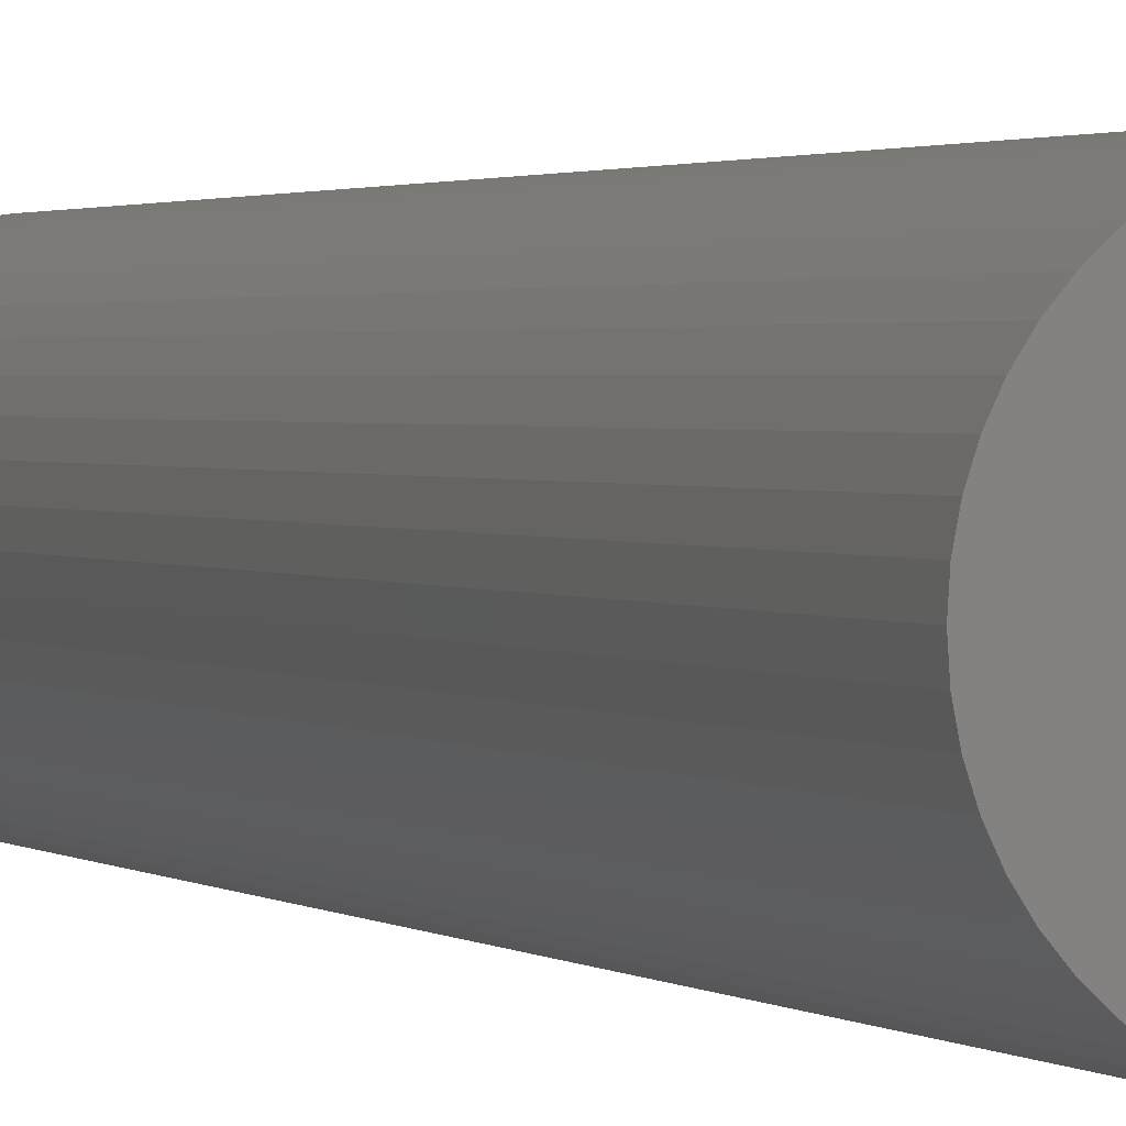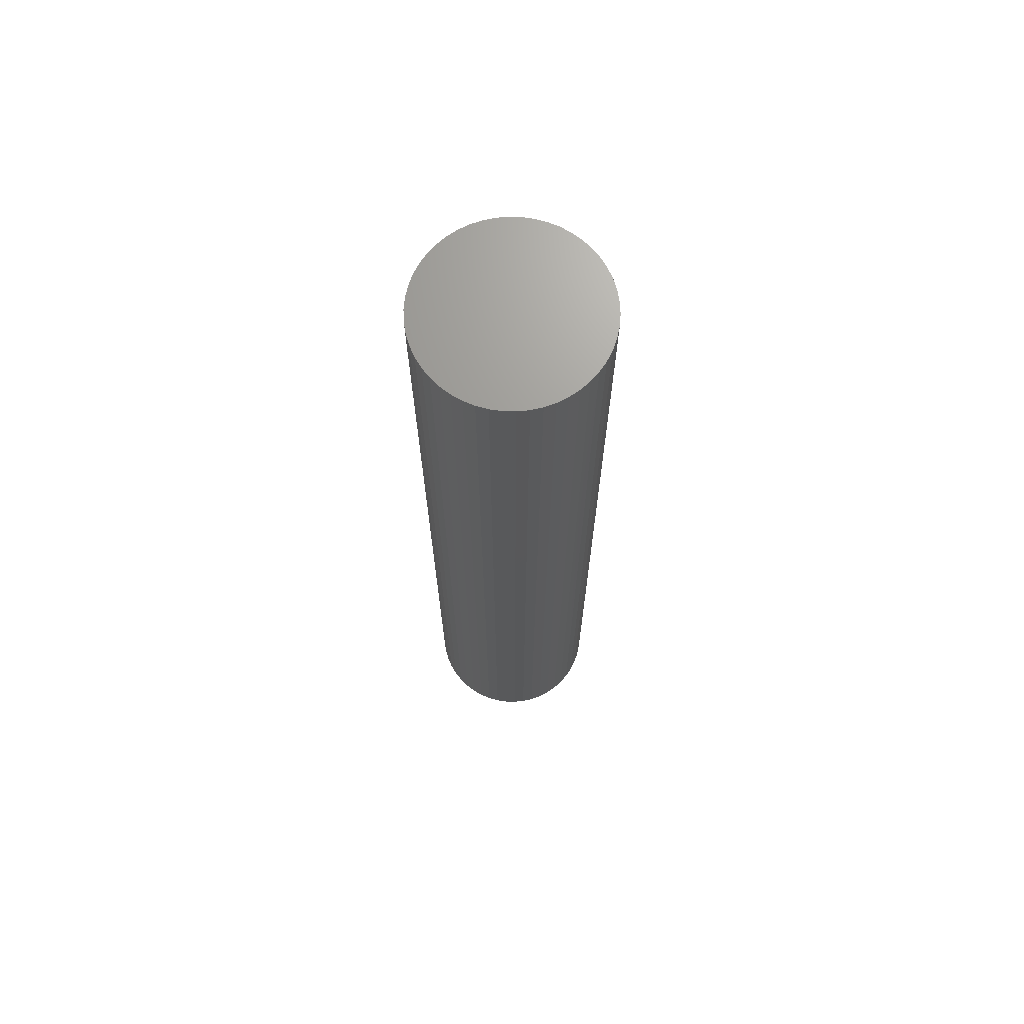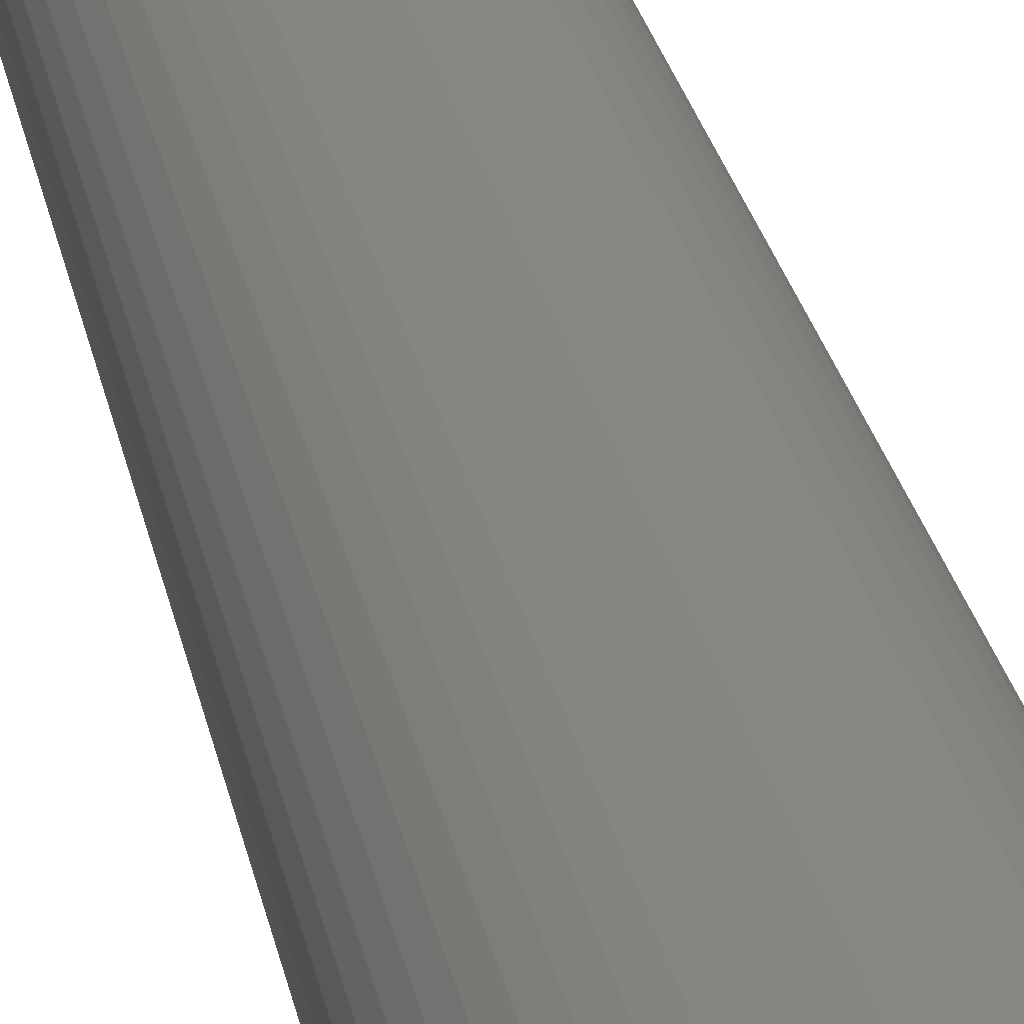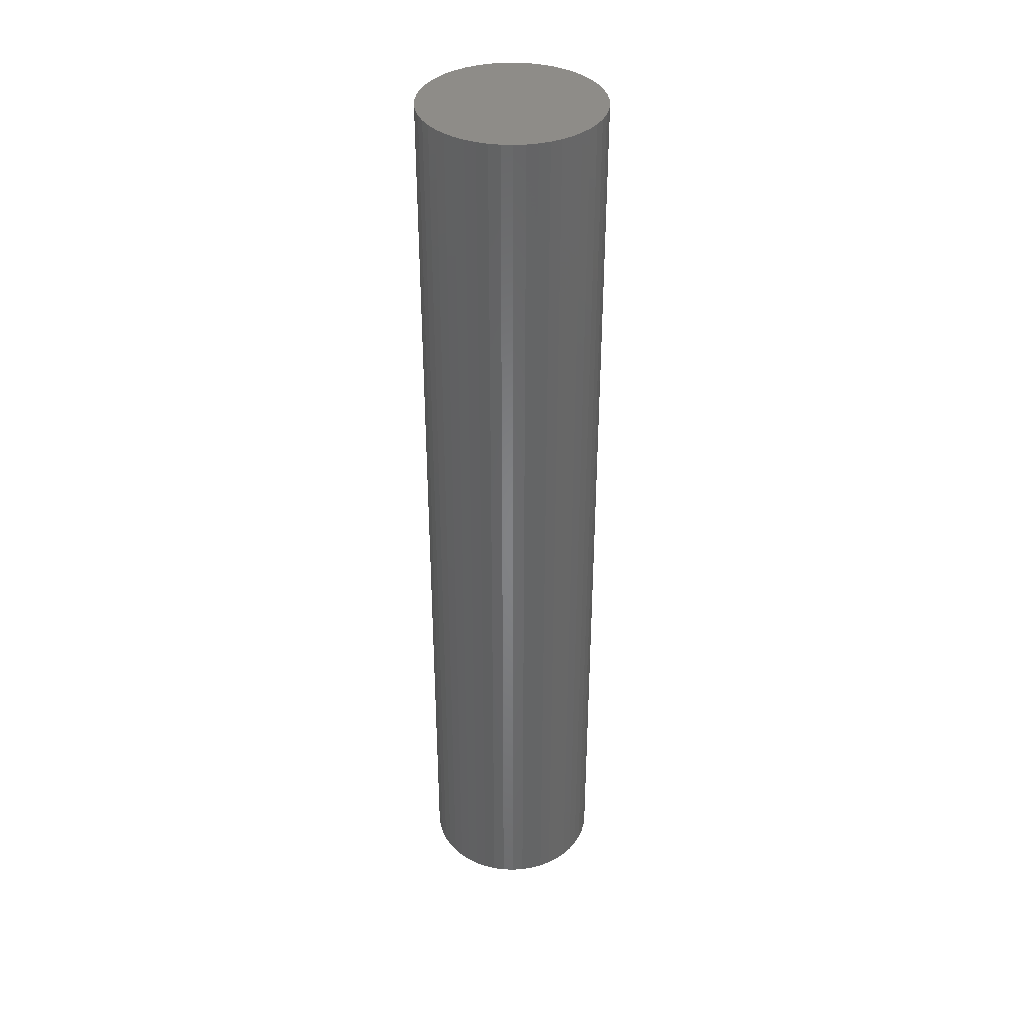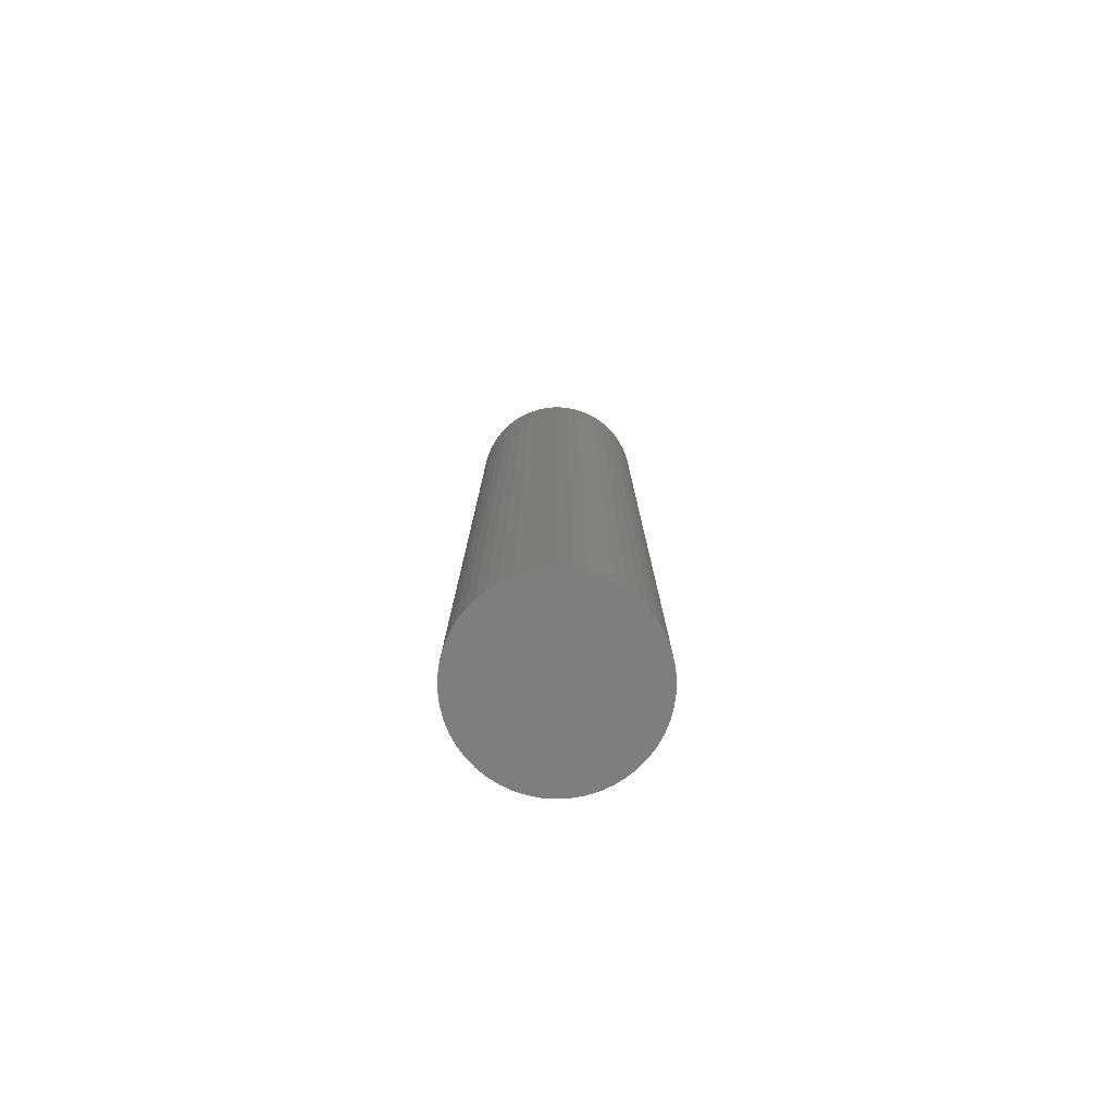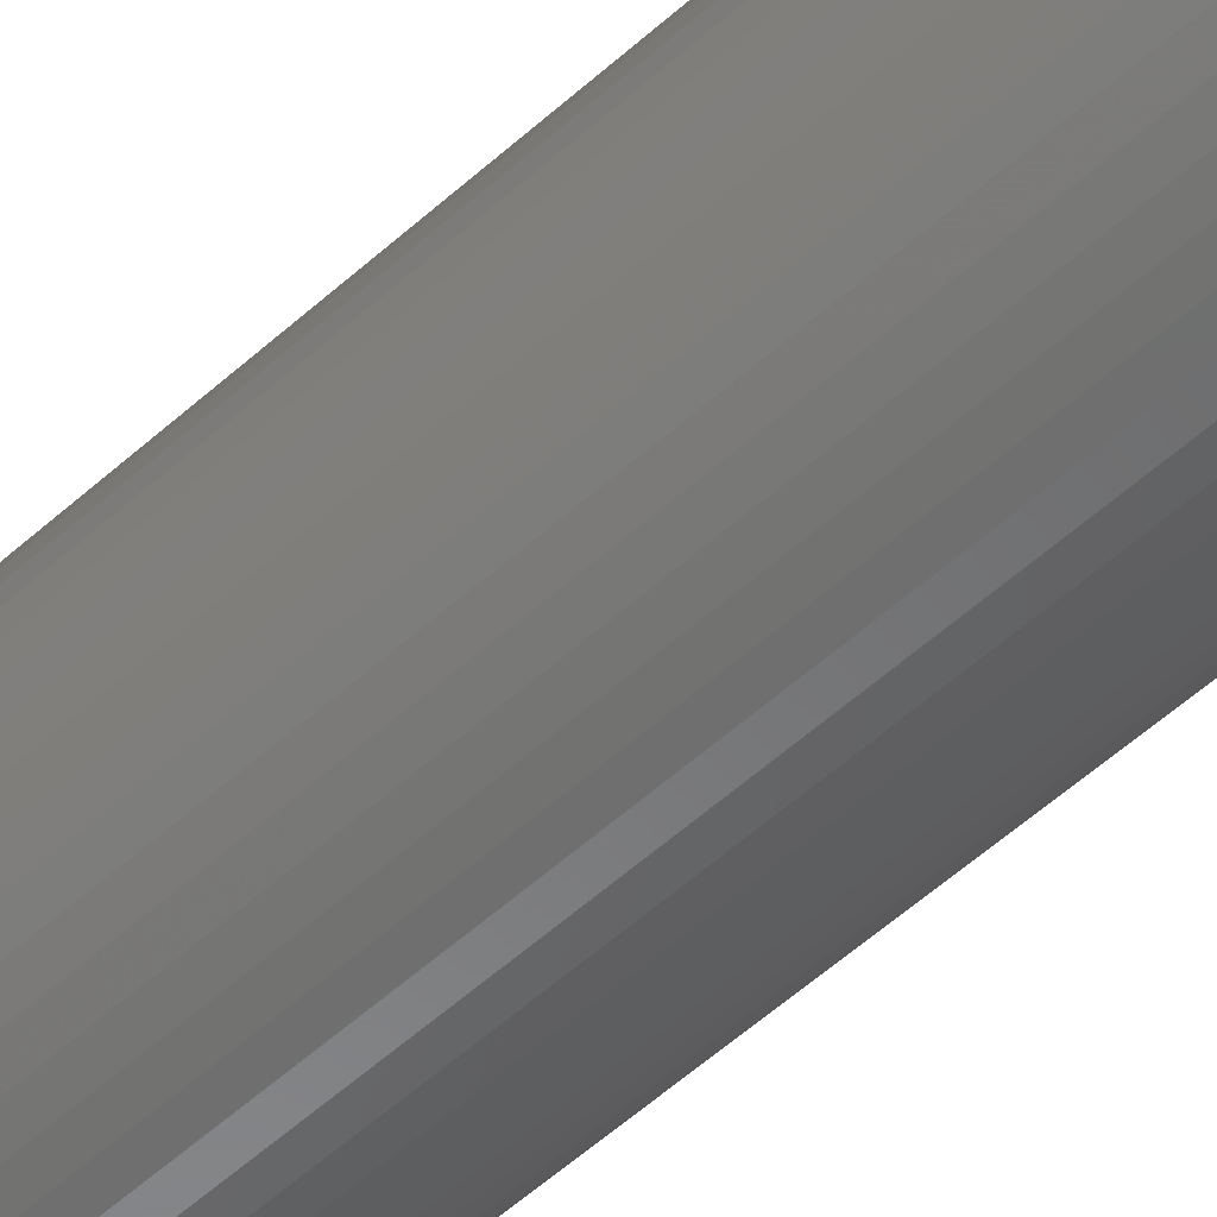
<metadata>
{"format":"stl","ext":"stl","renderer":"f3d","projection":"perspective","resolution":1024,"background":"white","views":[{"elev":1.3,"azim":161.3,"up":"+Y"},{"elev":69.5,"azim":-149.8,"up":"+Z"},{"elev":23.1,"azim":-9.5,"up":"+Y"},{"elev":37.3,"azim":-40.4,"up":"+Z"},{"elev":-78.3,"azim":-47.1,"up":"+Z"},{"elev":-55.5,"azim":-46.5,"up":"+Y"}]}
</metadata>
<code>
# stl→obj: 100 verts, 196 faces
v 4.85 0 25.5
v 4.812 0.6079 -25.5
v 4.812 0.6079 25.5
v 4.85 0 -25.5
v 0.3045 4.84 -25.5
v -0.3045 4.84 25.5
v 0.3045 4.84 25.5
v -0.3045 4.84 -25.5
v 4.812 -0.6079 25.5
v 4.698 1.206 25.5
v 4.698 -1.206 25.5
v 4.509 1.785 25.5
v 4.509 -1.785 25.5
v 4.25 2.337 25.5
v 4.25 -2.337 25.5
v 3.924 2.851 25.5
v 3.924 -2.851 25.5
v 3.535 3.32 25.5
v 3.535 -3.32 25.5
v 3.092 3.737 25.5
v 3.092 -3.737 25.5
v 2.599 4.095 25.5
v 2.599 -4.095 25.5
v 2.065 4.388 25.5
v 2.065 -4.388 25.5
v 1.499 4.613 25.5
v 1.499 -4.613 25.5
v 0.9088 4.764 25.5
v 0.9088 -4.764 25.5
v 0.3045 -4.84 25.5
v -0.3045 -4.84 25.5
v -0.9088 4.764 25.5
v -0.9088 -4.764 25.5
v -1.499 4.613 25.5
v -1.499 -4.613 25.5
v -2.065 4.388 25.5
v -2.065 -4.388 25.5
v -2.599 4.095 25.5
v -2.599 -4.095 25.5
v -3.092 3.737 25.5
v -3.092 -3.737 25.5
v -3.535 3.32 25.5
v -3.535 -3.32 25.5
v -3.924 2.851 25.5
v -3.924 -2.851 25.5
v -4.25 2.337 25.5
v -4.25 -2.337 25.5
v -4.509 1.785 25.5
v -4.509 -1.785 25.5
v -4.698 1.206 25.5
v -4.698 -1.206 25.5
v -4.812 0.6079 25.5
v -4.812 -0.6079 25.5
v -4.85 0 25.5
v 3.535 3.32 -25.5
v 3.092 3.737 -25.5
v 4.812 -0.6079 -25.5
v 4.698 -1.206 -25.5
v 4.698 1.206 -25.5
v 4.509 -1.785 -25.5
v 4.509 1.785 -25.5
v 4.25 -2.337 -25.5
v 4.25 2.337 -25.5
v 3.924 -2.851 -25.5
v 3.924 2.851 -25.5
v 3.535 -3.32 -25.5
v 3.092 -3.737 -25.5
v 2.599 -4.095 -25.5
v 2.599 4.095 -25.5
v 2.065 -4.388 -25.5
v 2.065 4.388 -25.5
v 1.499 -4.613 -25.5
v 1.499 4.613 -25.5
v 0.9088 -4.764 -25.5
v 0.9088 4.764 -25.5
v 0.3045 -4.84 -25.5
v -0.3045 -4.84 -25.5
v -0.9088 -4.764 -25.5
v -0.9088 4.764 -25.5
v -1.499 -4.613 -25.5
v -1.499 4.613 -25.5
v -2.065 -4.388 -25.5
v -2.065 4.388 -25.5
v -2.599 -4.095 -25.5
v -2.599 4.095 -25.5
v -3.092 -3.737 -25.5
v -3.092 3.737 -25.5
v -3.535 -3.32 -25.5
v -3.535 3.32 -25.5
v -3.924 -2.851 -25.5
v -3.924 2.851 -25.5
v -4.25 -2.337 -25.5
v -4.25 2.337 -25.5
v -4.509 -1.785 -25.5
v -4.509 1.785 -25.5
v -4.698 -1.206 -25.5
v -4.698 1.206 -25.5
v -4.812 -0.6079 -25.5
v -4.812 0.6079 -25.5
v -4.85 0 -25.5
f 1 2 3
f 2 1 4
f 5 6 7
f 6 5 8
f 3 9 1
f 10 9 3
f 10 11 9
f 12 11 10
f 12 13 11
f 14 13 12
f 14 15 13
f 16 15 14
f 16 17 15
f 18 17 16
f 18 19 17
f 20 19 18
f 20 21 19
f 22 21 20
f 22 23 21
f 24 23 22
f 24 25 23
f 26 25 24
f 26 27 25
f 28 27 26
f 28 29 27
f 7 29 28
f 7 30 29
f 6 30 7
f 6 31 30
f 32 31 6
f 32 33 31
f 34 33 32
f 34 35 33
f 36 35 34
f 36 37 35
f 38 37 36
f 38 39 37
f 40 39 38
f 40 41 39
f 42 41 40
f 42 43 41
f 44 43 42
f 44 45 43
f 46 45 44
f 46 47 45
f 48 47 46
f 48 49 47
f 50 49 48
f 50 51 49
f 52 51 50
f 52 53 51
f 53 52 54
f 55 20 18
f 20 55 56
f 57 2 4
f 58 2 57
f 58 59 2
f 60 59 58
f 60 61 59
f 62 61 60
f 62 63 61
f 64 63 62
f 64 65 63
f 66 65 64
f 66 55 65
f 67 55 66
f 67 56 55
f 68 56 67
f 68 69 56
f 70 69 68
f 70 71 69
f 72 71 70
f 72 73 71
f 74 73 72
f 74 75 73
f 76 75 74
f 76 5 75
f 77 5 76
f 77 8 5
f 78 8 77
f 78 79 8
f 80 79 78
f 80 81 79
f 82 81 80
f 82 83 81
f 84 83 82
f 84 85 83
f 86 85 84
f 86 87 85
f 88 87 86
f 88 89 87
f 90 89 88
f 90 91 89
f 92 91 90
f 92 93 91
f 94 93 92
f 94 95 93
f 96 95 94
f 96 97 95
f 98 97 96
f 98 99 97
f 99 98 100
f 87 42 40
f 42 87 89
f 81 36 34
f 36 81 83
f 17 62 15
f 62 17 64
f 12 63 14
f 63 12 61
f 71 26 24
f 26 71 73
f 69 24 22
f 24 69 71
f 95 46 93
f 46 95 48
f 8 32 6
f 32 8 79
f 72 25 27
f 25 72 70
f 10 61 12
f 61 10 59
f 3 59 10
f 59 3 2
f 14 65 16
f 65 14 63
f 73 28 26
f 28 73 75
f 56 22 20
f 22 56 69
f 93 44 91
f 44 93 46
f 91 42 89
f 42 91 44
f 97 48 95
f 48 97 50
f 100 52 99
f 52 100 54
f 83 38 36
f 38 83 85
f 9 4 1
f 4 9 57
f 11 57 9
f 57 11 58
f 70 23 25
f 23 70 68
f 88 41 43
f 41 88 86
f 92 49 94
f 49 92 47
f 90 47 92
f 47 90 45
f 98 54 100
f 54 98 53
f 77 30 31
f 30 77 76
f 16 55 18
f 55 16 65
f 75 7 28
f 7 75 5
f 99 50 97
f 50 99 52
f 85 40 38
f 40 85 87
f 79 34 32
f 34 79 81
f 67 19 21
f 19 67 66
f 68 21 23
f 21 68 67
f 82 35 37
f 35 82 80
f 84 37 39
f 37 84 82
f 88 45 90
f 45 88 43
f 94 51 96
f 51 94 49
f 74 27 29
f 27 74 72
f 76 29 30
f 29 76 74
f 13 58 11
f 58 13 60
f 15 60 13
f 60 15 62
f 19 64 17
f 64 19 66
f 78 31 33
f 31 78 77
f 96 53 98
f 53 96 51
f 80 33 35
f 33 80 78
f 86 39 41
f 39 86 84

</code>
